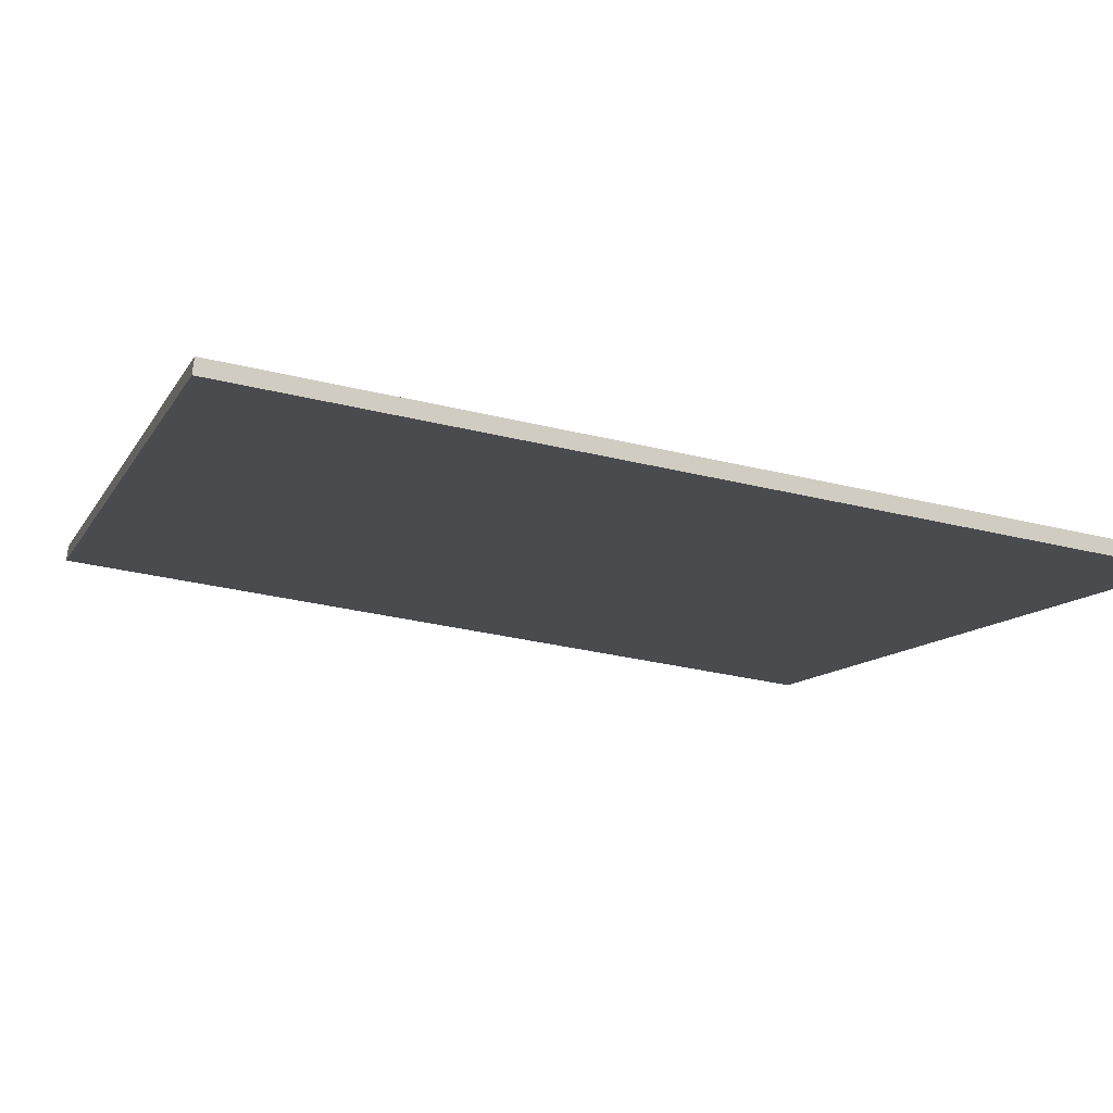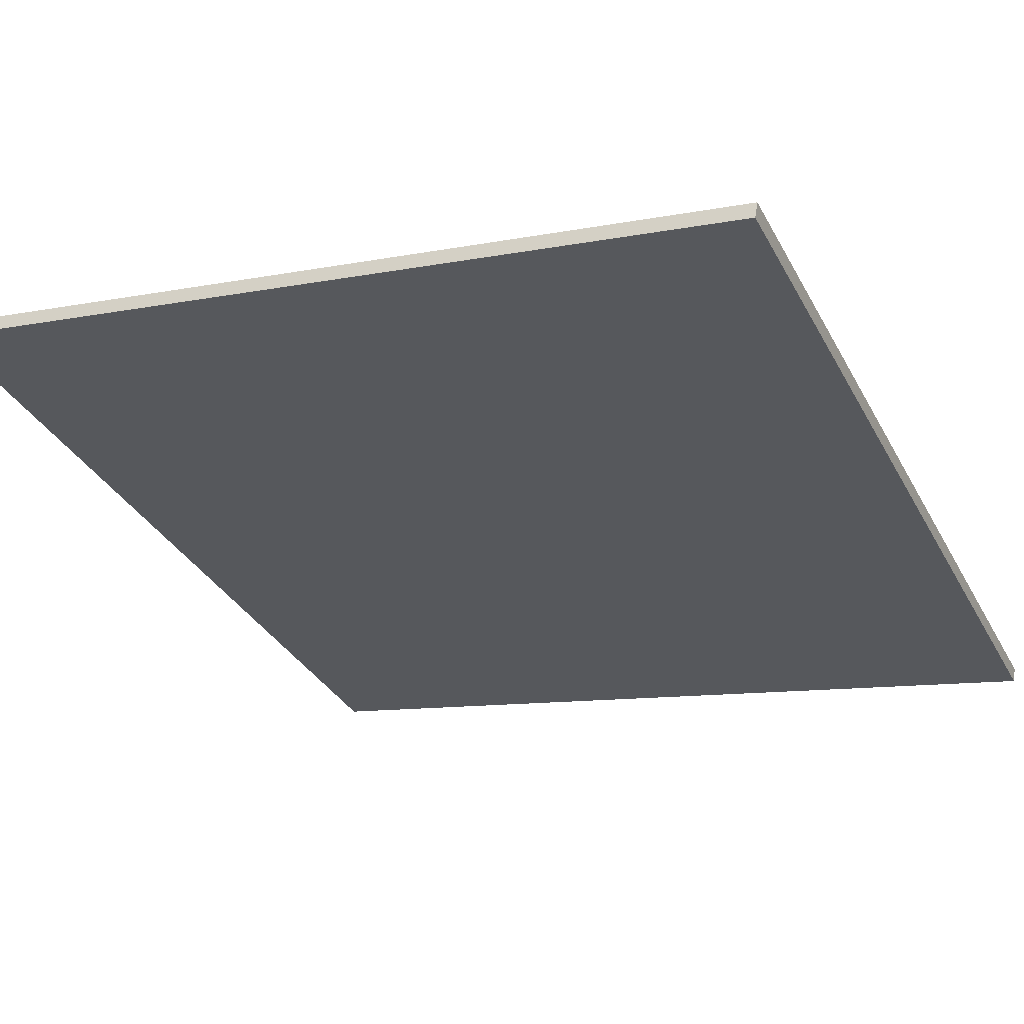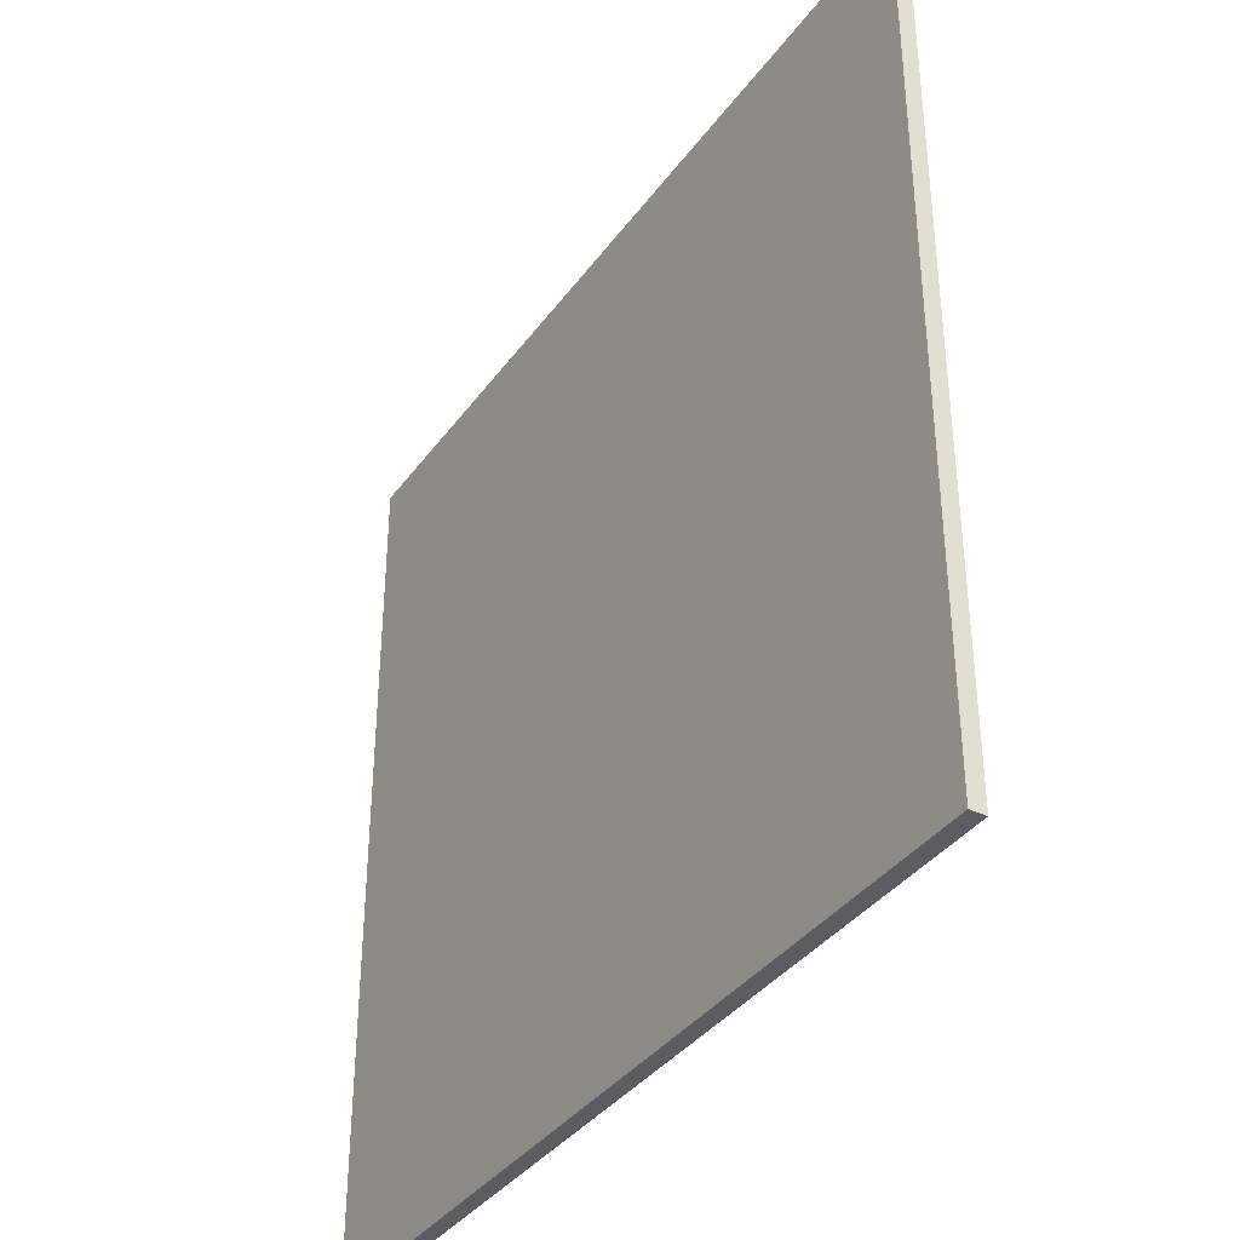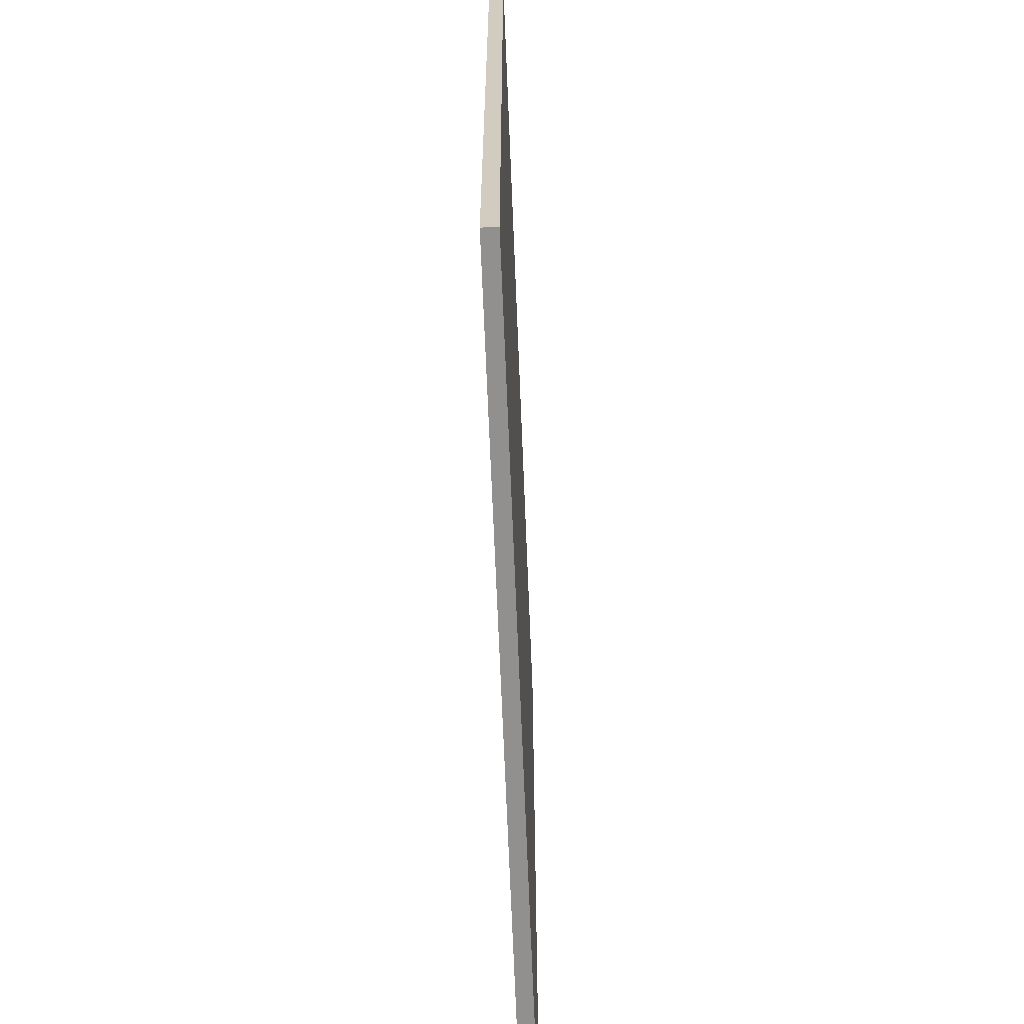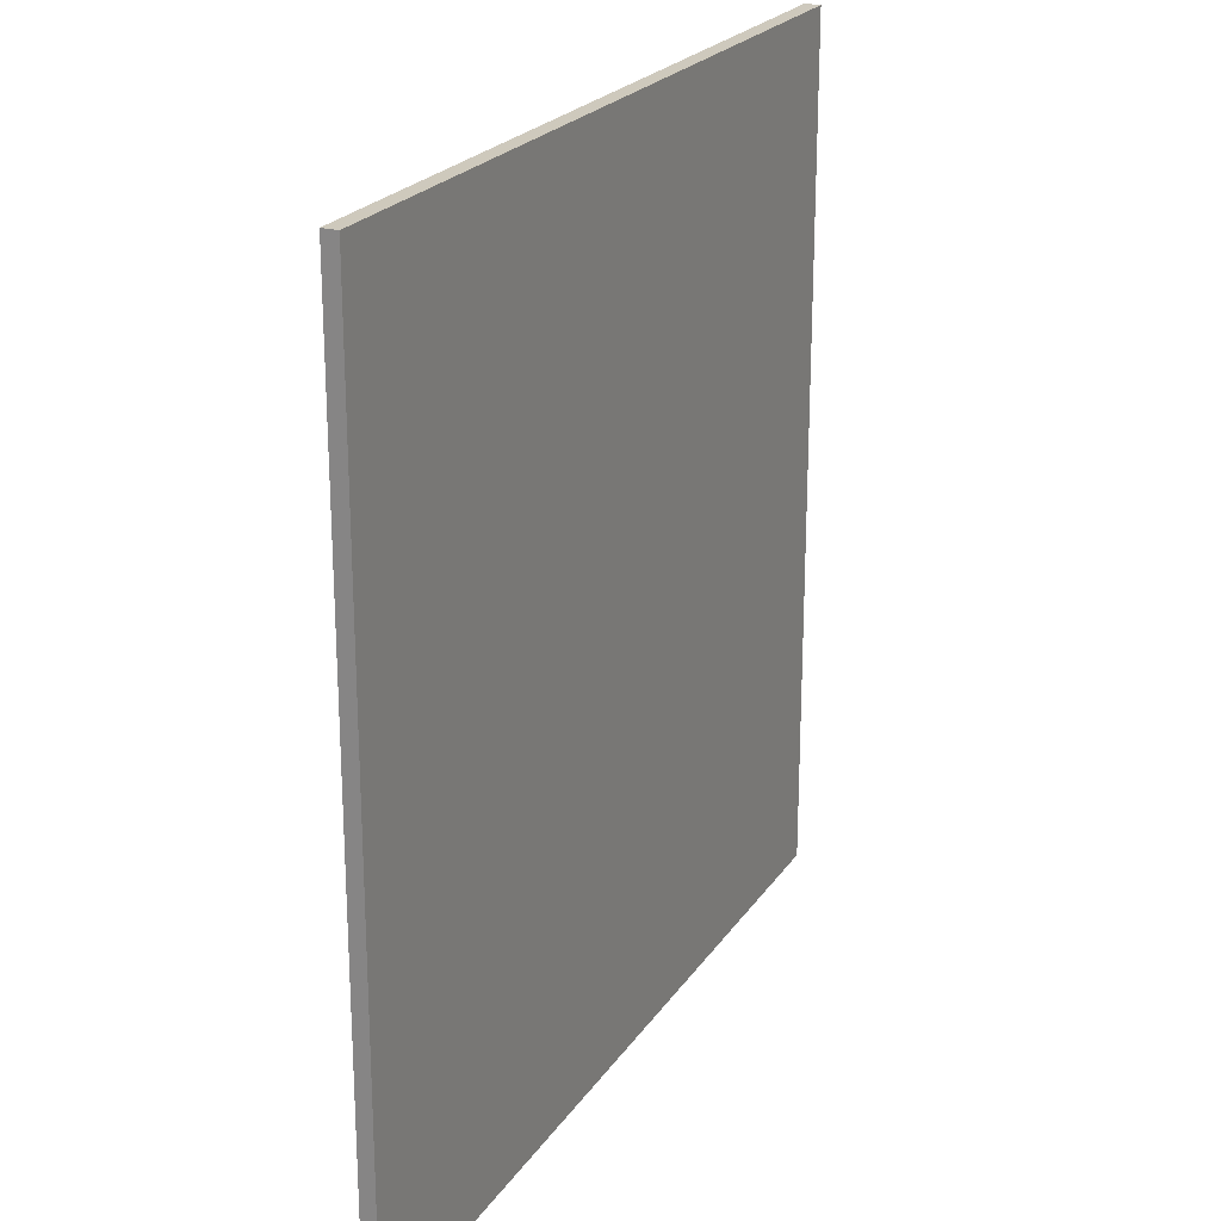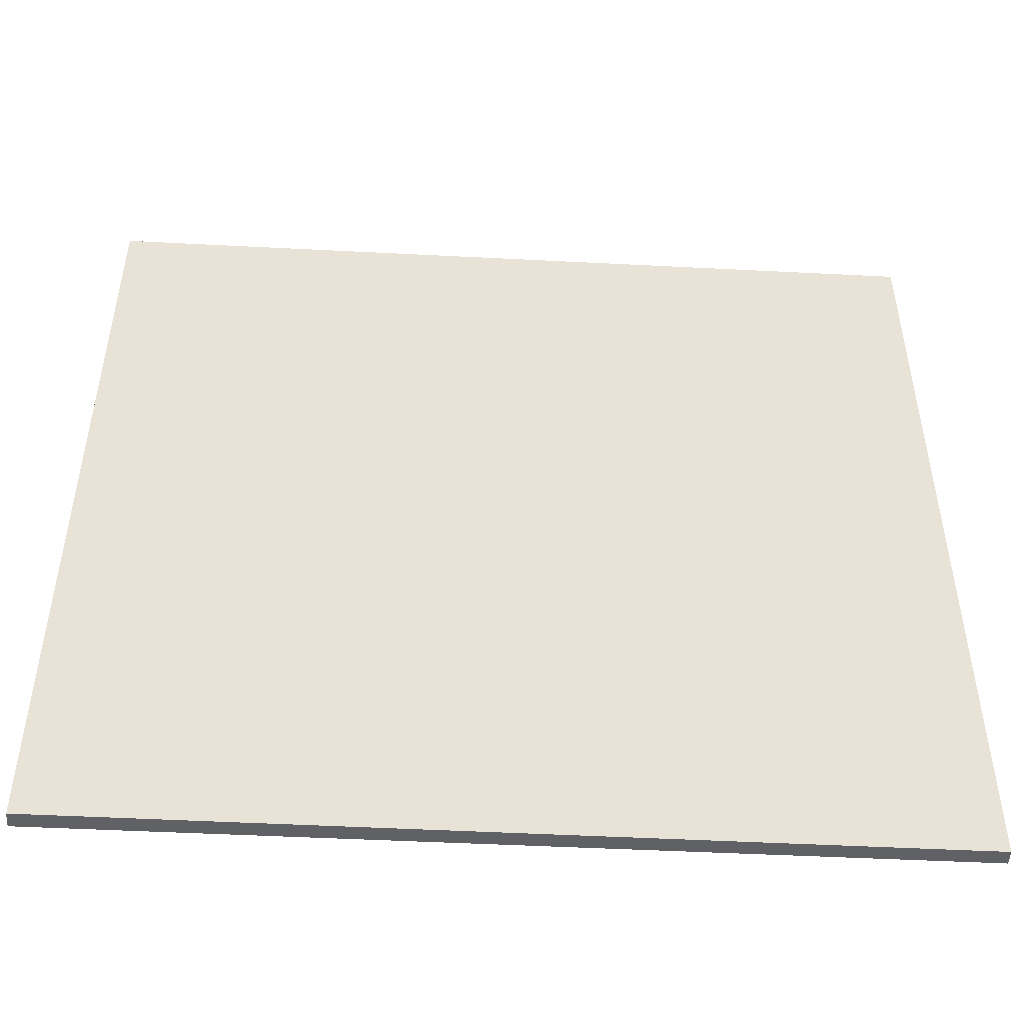
<metadata>
{"format":"obj","ext":"obj","renderer":"f3d","projection":"perspective","resolution":1024,"background":"white","views":[{"elev":-32.4,"azim":-108.9,"up":"+Y"},{"elev":-10.2,"azim":116.8,"up":"+Y"},{"elev":-37.2,"azim":79.7,"up":"+Z"},{"elev":-65.7,"azim":-66.4,"up":"+Z"},{"elev":22.6,"azim":-43.6,"up":"+Z"},{"elev":-49.4,"azim":-161.9,"up":"+Z"}]}
</metadata>
<code>
v 37.7 61.69 -4.093
v 37.7 61.69 4.093
v 37.76 61.55 -4.093
v 37.76 61.55 4.093
v 45.33 64.67 -4.093
v 45.33 64.67 4.093
v 45.38 64.53 -4.093
v 45.38 64.53 4.093
f 1 3 4
f 4 2 1
f 5 6 8
f 8 7 5
f 1 2 6
f 6 5 1
f 3 7 8
f 8 4 3
f 1 5 7
f 7 3 1
f 2 4 8
f 8 6 2

</code>
